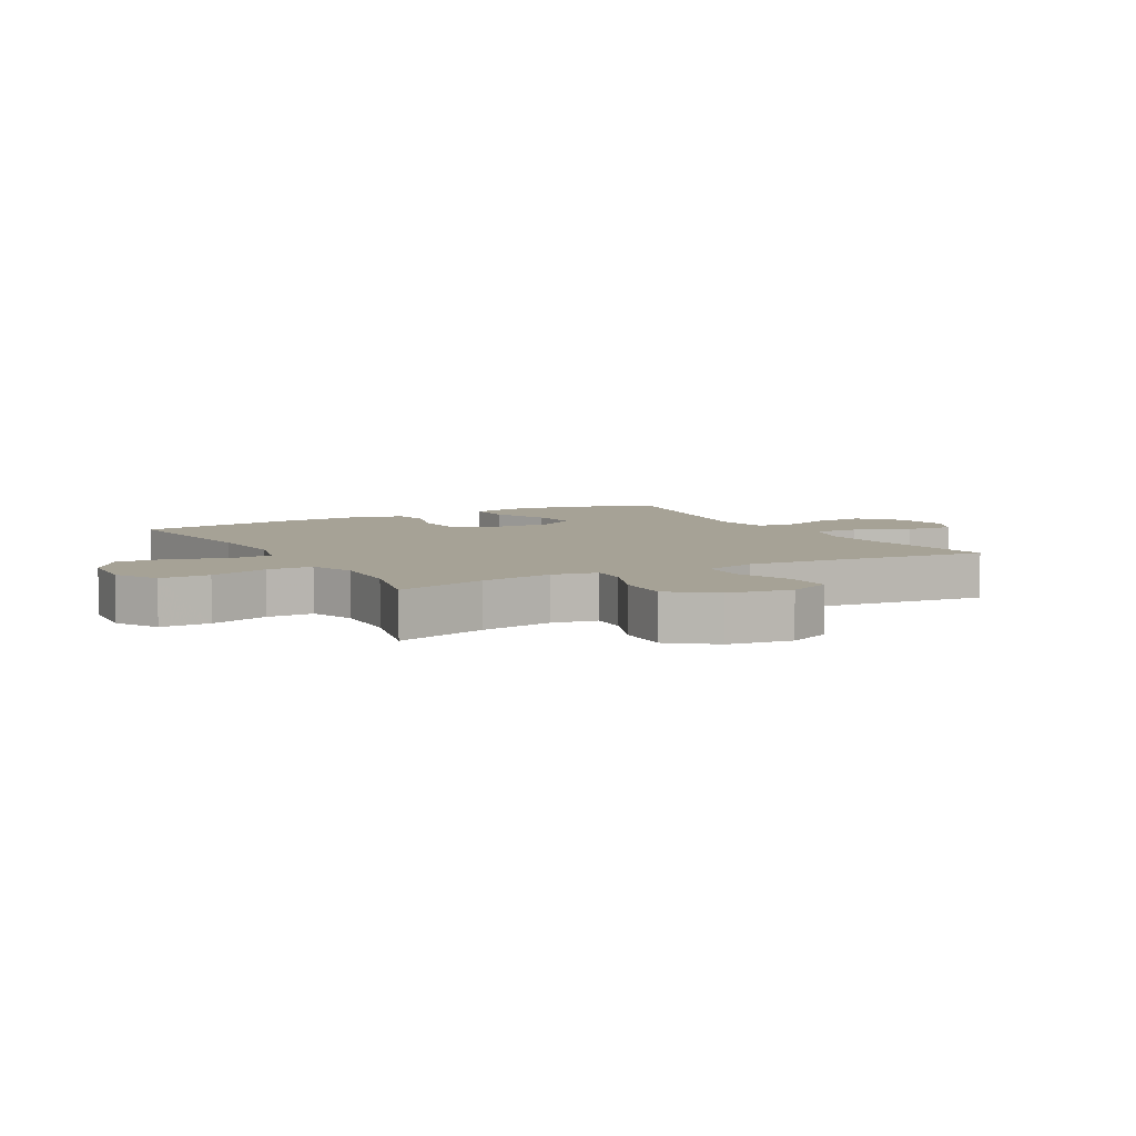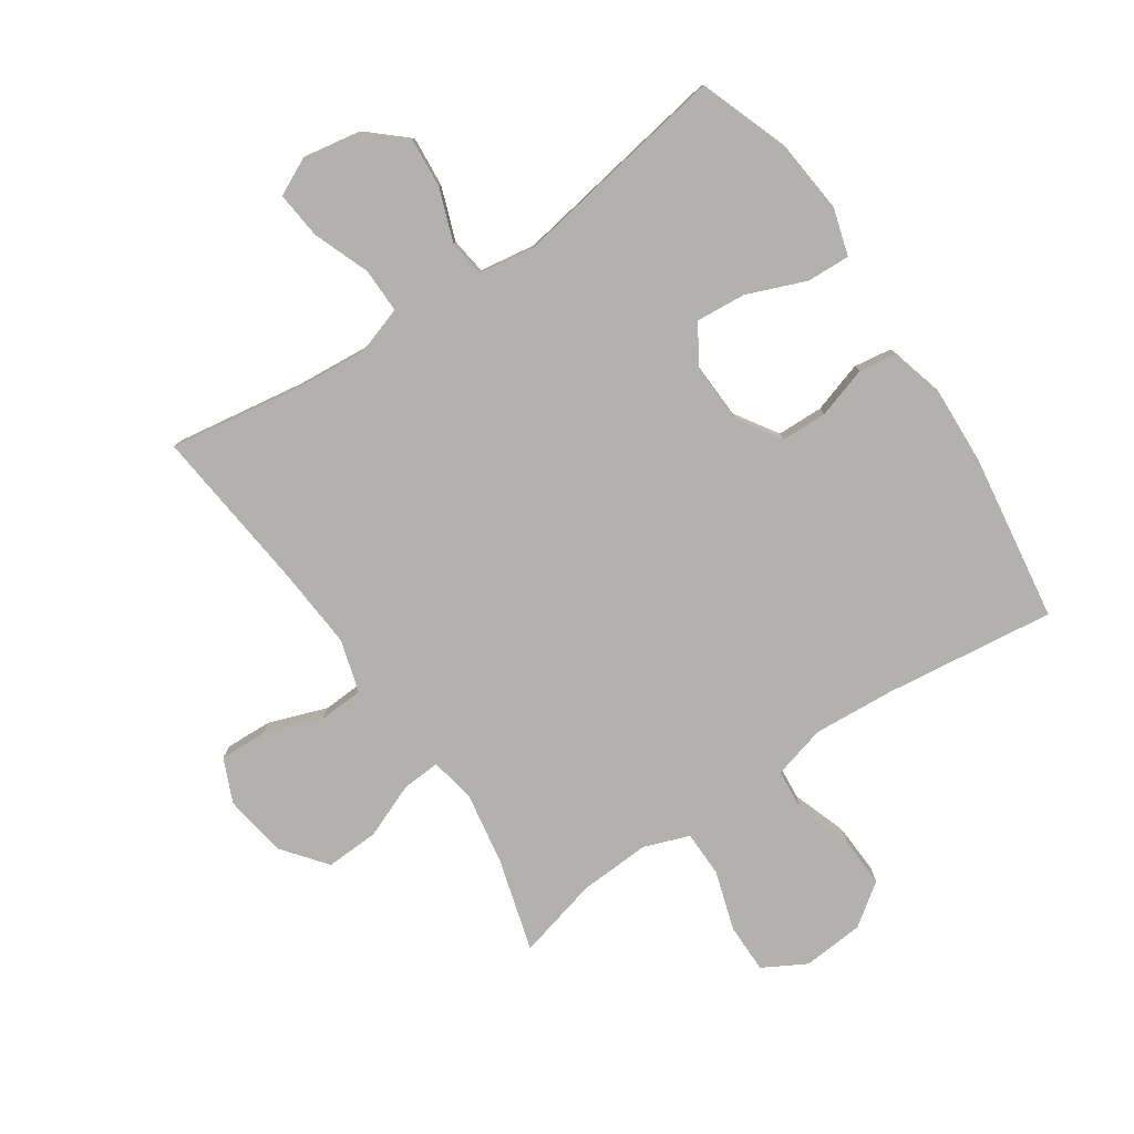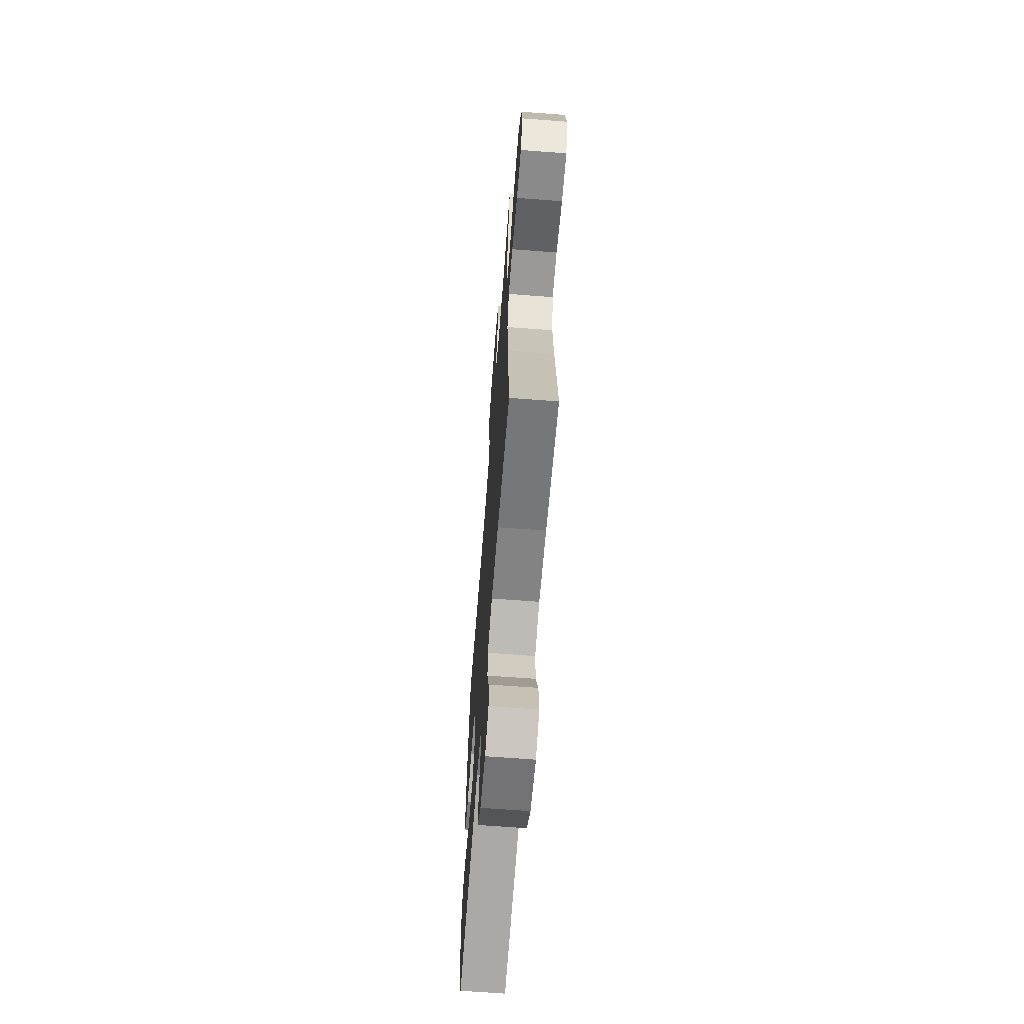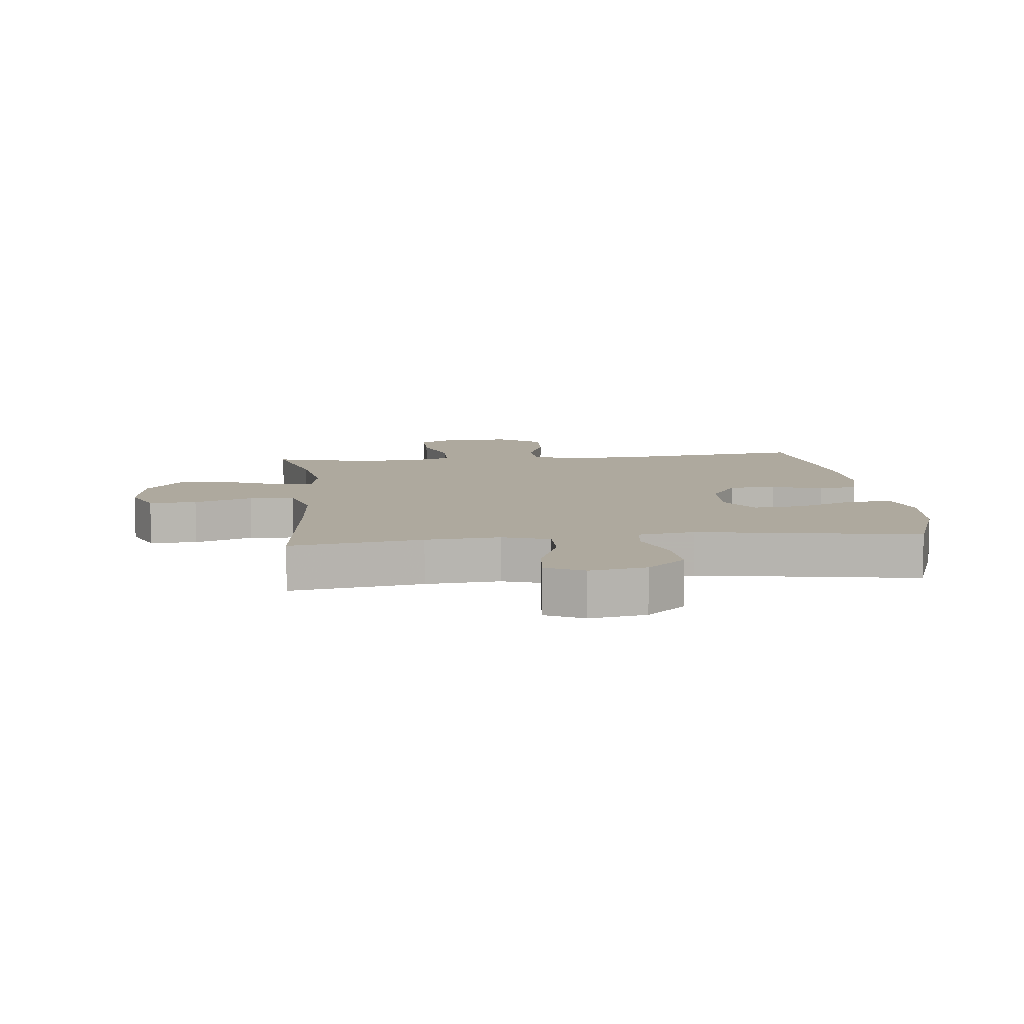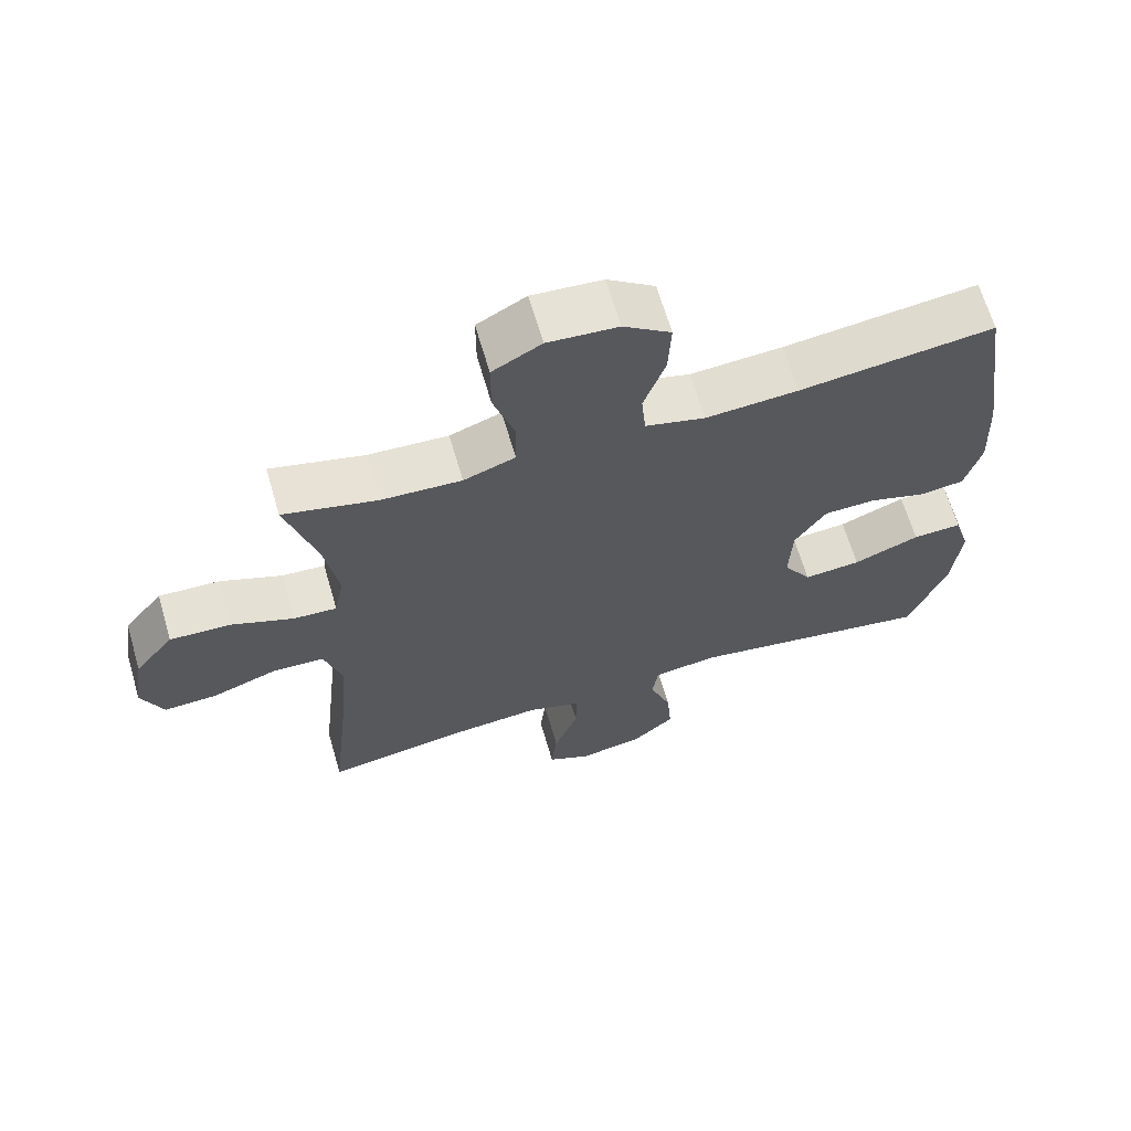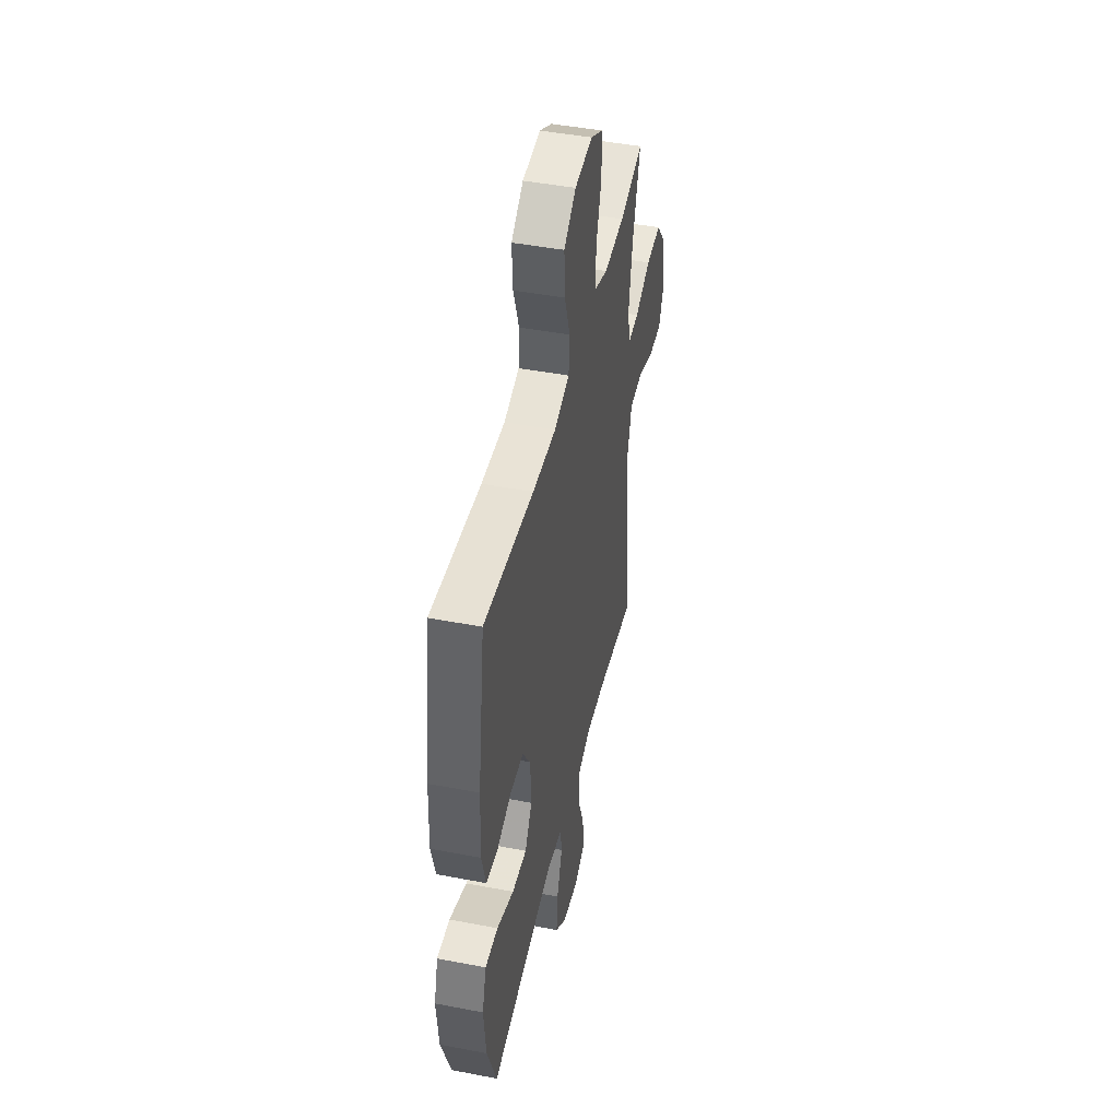
<metadata>
{"format":"obj","ext":"obj","renderer":"f3d","projection":"perspective","resolution":1024,"background":"white","views":[{"elev":6.3,"azim":60.9,"up":"+Y"},{"elev":-79.3,"azim":-146.0,"up":"+Y"},{"elev":-65.9,"azim":85.6,"up":"+Z"},{"elev":9.0,"azim":173.9,"up":"+Y"},{"elev":65.8,"azim":163.7,"up":"+Z"},{"elev":45.7,"azim":-77.6,"up":"+Z"}]}
</metadata>
<code>
v 0.5 0.07 -0.5
v 0.286 0.07 -0.467
v 0.166 0.07 -0.457
v 0.089 0.07 -0.482
v 0.09 0.07 -0.555
v 0.125 0.07 -0.647
v 0.133 0.07 -0.724
v 0.071 0.07 -0.754
v -0.021 0.07 -0.738
v -0.083 0.07 -0.683
v -0.076 0.07 -0.6
v -0.045 0.07 -0.515
v -0.053 0.07 -0.455
v -0.144 0.07 -0.441
v -0.5 0.07 -0.5
v -0.553 0.07 -0.354
v -0.565 0.07 -0.233
v -0.542 0.07 -0.156
v -0.471 0.07 -0.159
v -0.376 0.07 -0.197
v -0.294 0.07 -0.204
v -0.254 0.07 -0.14
v -0.258 0.07 -0.042
v -0.303 0.07 0.028
v -0.378 0.07 0.03
v -0.461 0.07 0.004
v -0.523 0.07 0.013
v -0.546 0.07 0.098
v -0.54 0.07 0.227
v -0.5 0.07 0.5
v -0.221 0.07 0.466
v -0.089 0.07 0.457
v -0.003 0.07 0.48
v 0.003 0.07 0.548
v -0.028 0.07 0.638
v -0.032 0.07 0.721
v 0.036 0.07 0.77
v 0.136 0.07 0.778
v 0.206 0.07 0.739
v 0.206 0.07 0.658
v 0.176 0.07 0.562
v 0.177 0.07 0.487
v 0.251 0.07 0.46
v 0.366 0.07 0.466
v 0.5 0.07 0.5
v 0.457 0.07 0.349
v 0.437 0.07 0.23
v 0.451 0.07 0.157
v 0.513 0.07 0.161
v 0.602 0.07 0.197
v 0.689 0.07 0.201
v 0.745 0.07 0.13
v 0.761 0.07 0.027
v 0.73 0.07 -0.044
v 0.653 0.07 -0.041
v 0.559 0.07 -0.007
v 0.486 0.07 -0.011
v 0.461 0.07 -0.097
v 0.471 0.07 -0.229
v 0.5 0 -0.5
v 0.286 0 -0.467
v 0.166 0 -0.457
v 0.089 0 -0.482
v 0.09 0 -0.555
v 0.125 0 -0.647
v 0.133 0 -0.724
v 0.071 0 -0.754
v -0.021 0 -0.738
v -0.083 0 -0.683
v -0.076 0 -0.6
v -0.045 0 -0.515
v -0.053 0 -0.455
v -0.144 0 -0.441
v -0.5 0 -0.5
v -0.553 0 -0.354
v -0.565 0 -0.233
v -0.542 0 -0.156
v -0.471 0 -0.159
v -0.376 0 -0.197
v -0.294 0 -0.204
v -0.254 0 -0.14
v -0.258 0 -0.042
v -0.303 0 0.028
v -0.378 0 0.03
v -0.461 0 0.004
v -0.523 0 0.013
v -0.546 0 0.098
v -0.54 0 0.227
v -0.5 0 0.5
v -0.221 0 0.466
v -0.089 0 0.457
v -0.003 0 0.48
v 0.003 0 0.548
v -0.028 0 0.638
v -0.032 0 0.721
v 0.036 0 0.77
v 0.136 0 0.778
v 0.206 0 0.739
v 0.206 0 0.658
v 0.176 0 0.562
v 0.177 0 0.487
v 0.251 0 0.46
v 0.366 0 0.466
v 0.5 0 0.5
v 0.457 0 0.349
v 0.437 0 0.23
v 0.451 0 0.157
v 0.513 0 0.161
v 0.602 0 0.197
v 0.689 0 0.201
v 0.745 0 0.13
v 0.761 0 0.027
v 0.73 0 -0.044
v 0.653 0 -0.041
v 0.559 0 -0.007
v 0.486 0 -0.011
v 0.461 0 -0.097
v 0.471 0 -0.229
f 53 54 55 56
f 53 56 57
f 52 53 57
f 49 50 51 52
f 48 49 52 57
f 44 45 46
f 43 44 46 47
f 42 43 47 48
f 38 39 40 41
f 38 41 42
f 37 38 42
f 34 35 36 37
f 33 34 37 42
f 32 33 42 48
f 28 29 30 31
f 25 26 27 28
f 24 25 28 31
f 23 24 31 32
f 17 18 19 20
f 17 20 21
f 14 15 16 17
f 13 14 17 21
f 9 10 11 12
f 7 8 9 12
f 5 6 7 12
f 4 5 12 13
f 3 4 13 21
f 59 1 2
f 58 59 2 3
f 22 23 32 48
f 22 48 57 58
f 3 21 22 58
f 115 114 113 112
f 116 115 112
f 116 112 111
f 111 110 109 108
f 116 111 108 107
f 105 104 103
f 106 105 103 102
f 107 106 102 101
f 100 99 98 97
f 101 100 97
f 101 97 96
f 96 95 94 93
f 101 96 93 92
f 107 101 92 91
f 90 89 88 87
f 87 86 85 84
f 90 87 84 83
f 91 90 83 82
f 79 78 77 76
f 80 79 76
f 76 75 74 73
f 80 76 73 72
f 71 70 69 68
f 71 68 67 66
f 71 66 65 64
f 72 71 64 63
f 80 72 63 62
f 61 60 118
f 62 61 118 117
f 107 91 82 81
f 117 116 107 81
f 117 81 80 62
f 1 60 61 2
f 2 61 62 3
f 3 62 63 4
f 4 63 64 5
f 5 64 65 6
f 6 65 66 7
f 7 66 67 8
f 8 67 68 9
f 9 68 69 10
f 10 69 70 11
f 11 70 71 12
f 12 71 72 13
f 13 72 73 14
f 14 73 74 15
f 15 74 75 16
f 16 75 76 17
f 17 76 77 18
f 18 77 78 19
f 19 78 79 20
f 20 79 80 21
f 21 80 81 22
f 22 81 82 23
f 23 82 83 24
f 24 83 84 25
f 25 84 85 26
f 26 85 86 27
f 27 86 87 28
f 28 87 88 29
f 29 88 89 30
f 30 89 90 31
f 31 90 91 32
f 32 91 92 33
f 33 92 93 34
f 34 93 94 35
f 35 94 95 36
f 36 95 96 37
f 37 96 97 38
f 38 97 98 39
f 39 98 99 40
f 40 99 100 41
f 41 100 101 42
f 42 101 102 43
f 43 102 103 44
f 44 103 104 45
f 45 104 105 46
f 46 105 106 47
f 47 106 107 48
f 48 107 108 49
f 49 108 109 50
f 50 109 110 51
f 51 110 111 52
f 52 111 112 53
f 53 112 113 54
f 54 113 114 55
f 55 114 115 56
f 56 115 116 57
f 57 116 117 58
f 58 117 118 59
f 59 118 60 1

</code>
